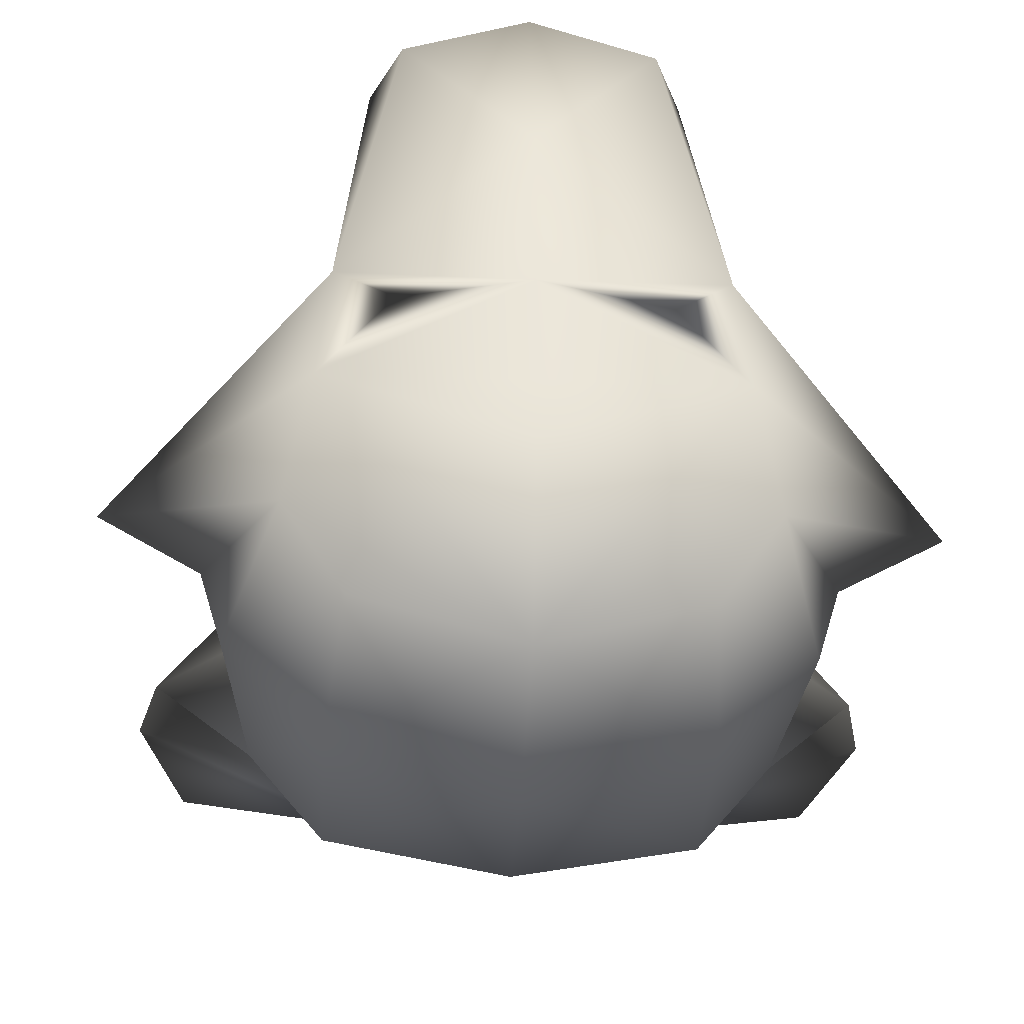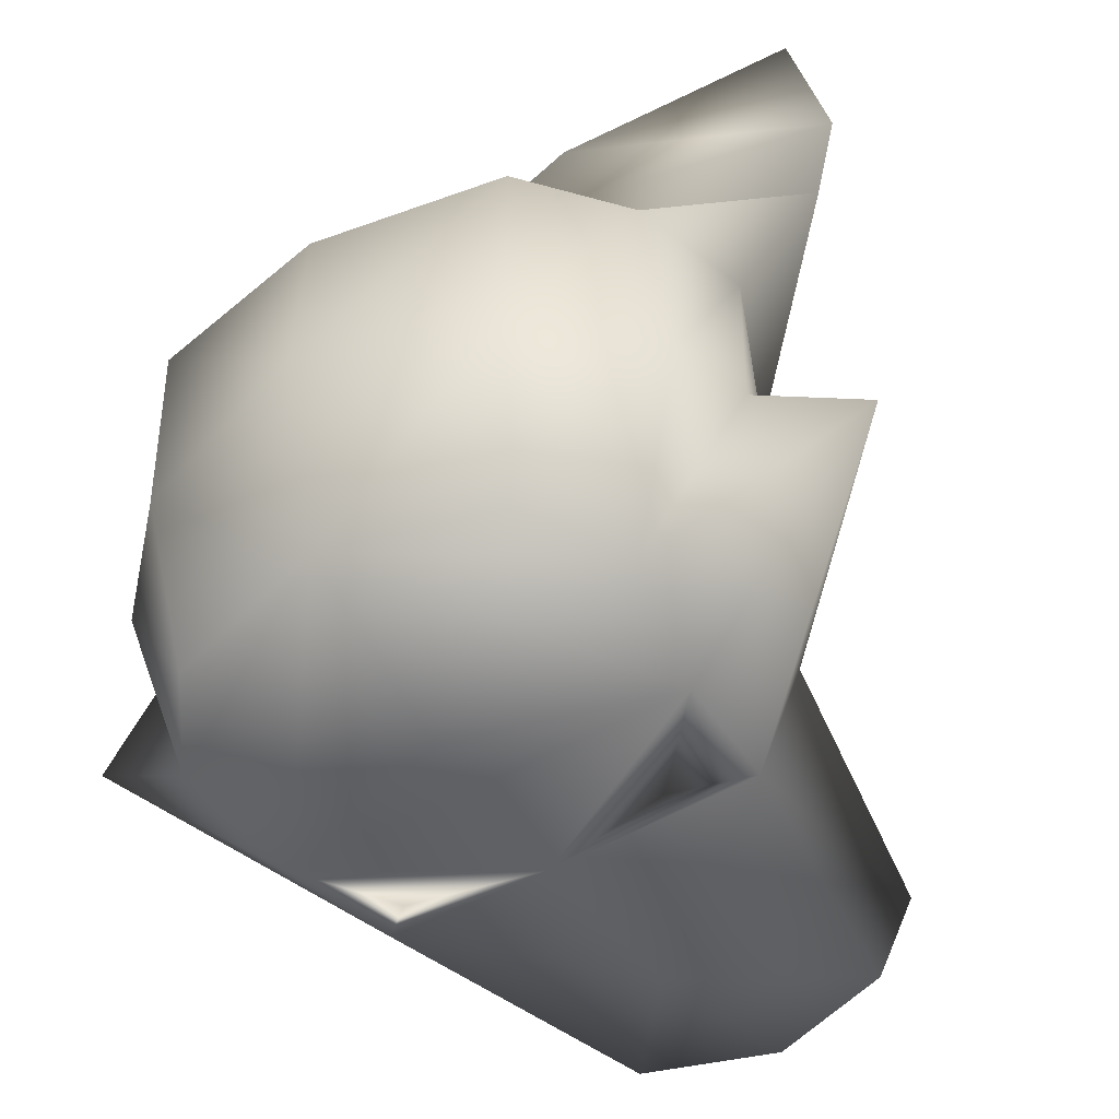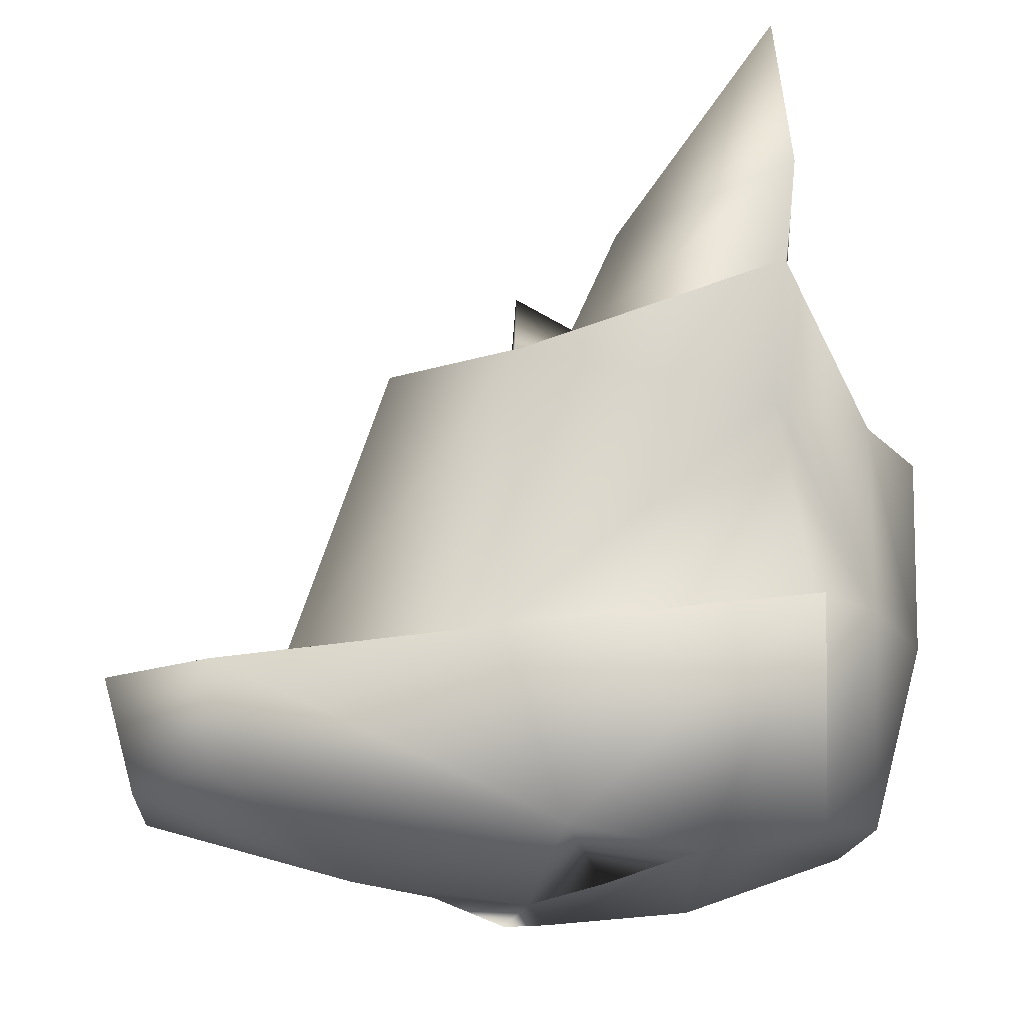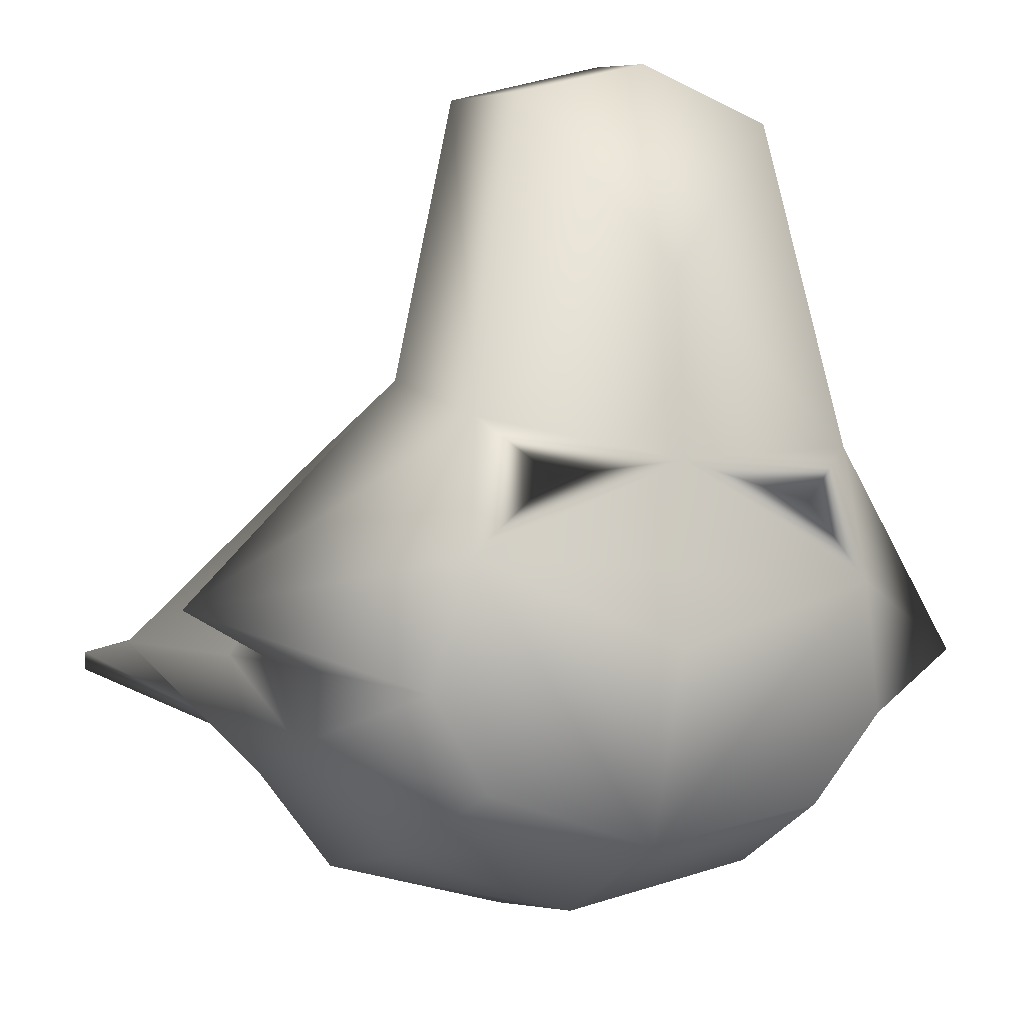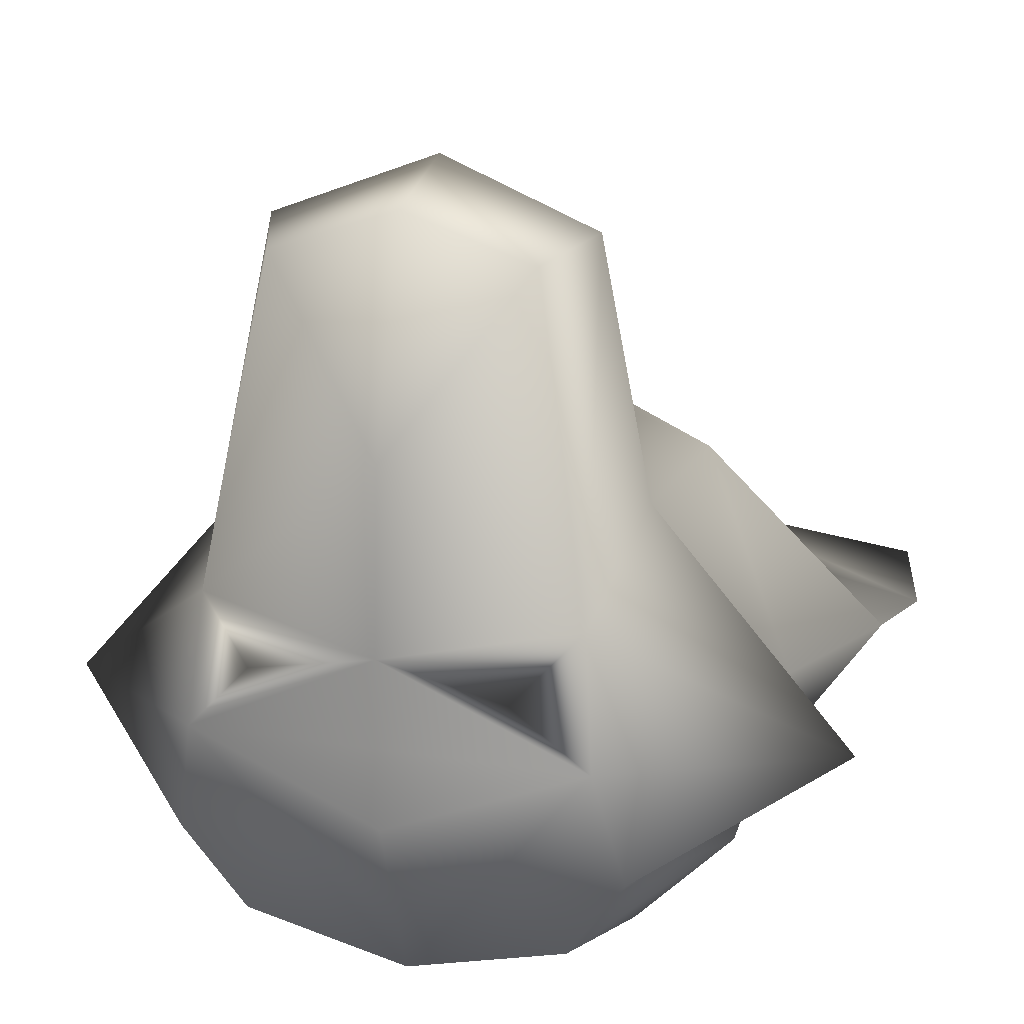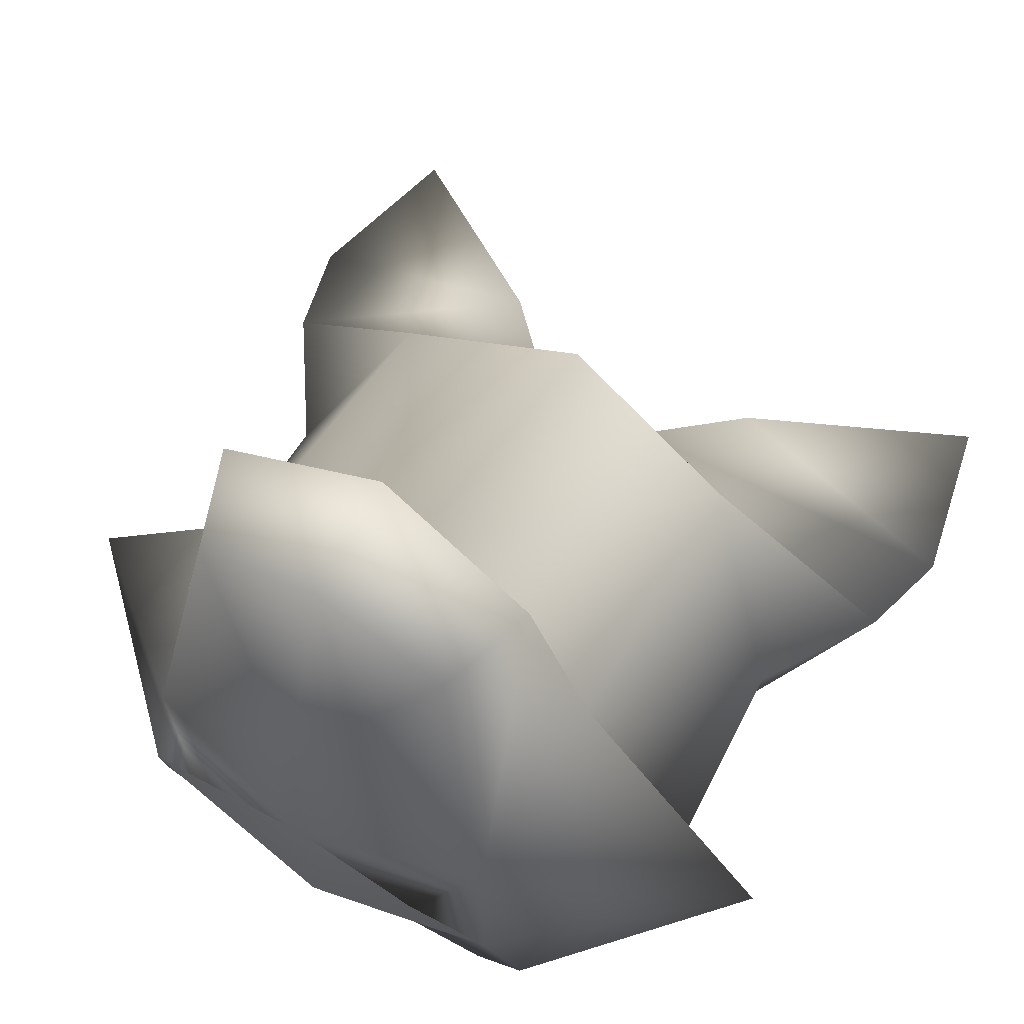
<metadata>
{"format":"obj","ext":"obj","renderer":"f3d","projection":"perspective","resolution":1024,"background":"white","views":[{"elev":-33.6,"azim":-3.1,"up":"+Z"},{"elev":-48.6,"azim":-147.2,"up":"+Y"},{"elev":-19.5,"azim":69.3,"up":"+Y"},{"elev":-9.6,"azim":-22.4,"up":"+Z"},{"elev":17.8,"azim":17.7,"up":"+Z"},{"elev":62.3,"azim":31.0,"up":"+Z"}]}
</metadata>
<code>
o head_minty
v 0.3478 0.8942 -0.05717
v 0.7087 1.236 -0.1158
v 0.3283 0.9265 0.1723
v 0.2864 0.9708 -0.4164
v 0.3187 1.291 -0.4961
v 0.5351 1.292 -0.1869
v 0.3483 1.242 0.2913
v 0.2223 0.8554 0.06141
v 0.3223 1.633 -0.5038
v 0.5139 1.635 -0.1377
v 0.3267 1.748 0.2477
v 0.1425 1.842 -0.3296
v 0.6467 1.832 -0.09781
v 0.1049 1.869 0.07771
v 0.3929 0.9451 -0.2663
v 0.4942 1.291 -0.3203
v 0.4556 1.634 -0.3428
v 0.2253 0.9943 0.7356
v 0.2829 1.154 0.7622
v 0.2838 2.003 -0.287
v -0.3478 0.8942 -0.05717
v -0.7087 1.236 -0.1158
v -0.3283 0.9265 0.1723
v -0.2864 0.9708 -0.4164
v -0.3187 1.291 -0.4961
v -0.5351 1.292 -0.1869
v -0.3483 1.242 0.2913
v -0.2226 0.8602 0.07245
v -0.3223 1.633 -0.5038
v -0.5139 1.635 -0.1377
v -0.1425 1.842 -0.3296
v -0.6467 1.832 -0.09781
v -0.1049 1.869 0.07771
v -0.3267 1.748 0.2477
v -0.3929 0.9451 -0.2663
v -0.4942 1.291 -0.3203
v -0.4556 1.634 -0.3428
v -0.2253 0.9943 0.7356
v -0.2829 1.154 0.7622
v 0.6873 1.995 -0.1016
v -0 0.8564 0.1134
v 0 0.8636 -0.1865
v 0 0.982 -0.4911
v -0 0.8742 0.4306
v 0 1.312 -0.5852
v -0 1.231 0.566
v 0 1.63 -0.5655
v -0 1.799 0.3779
v 0 1.846 -0.3343
v 0 1.901 -0.01269
v -0 0.9934 0.8124
v -0 1.187 0.8686
v 0.2537 2.025 0.03889
v -0.2838 2.003 -0.287
v -0.6873 1.995 -0.1016
v -0.2537 2.025 0.03889
v 0.6188 2.288 -0.1016
v -0.6188 2.288 -0.1016
f 7 19 3
f 19 18 3
f 2 3 1
f 3 8 1
f 16 6 15
f 6 2 15
f 42 43 1
f 4 15 43
f 2 1 15
f 15 1 43
f 6 7 2
f 7 3 2
f 6 10 7
f 11 7 10
f 7 11 46
f 48 46 11
f 45 5 43
f 5 4 43
f 44 41 3
f 41 8 3
f 47 9 45
f 9 5 45
f 17 10 16
f 10 6 16
f 14 12 50
f 12 49 50
f 14 48 11
f 50 48 14
f 13 11 10
f 14 11 13
f 14 13 40 53
f 49 12 47
f 12 9 47
f 9 17 5
f 17 16 5
f 5 16 4
f 16 15 4
f 19 52 18
f 52 51 18
f 3 18 44
f 18 51 44
f 46 52 7
f 52 19 7
f 32 33 56 55
f 12 13 17
f 13 10 17
f 17 9 12
f 13 12 20 40
f 38 39 23
f 39 27 23
f 28 23 21
f 23 22 21
f 22 26 35
f 26 36 35
f 42 21 43
f 22 35 21
f 24 43 35
f 35 43 21
f 23 27 22
f 27 26 22
f 26 27 30
f 34 30 27
f 27 46 34
f 48 34 46
f 24 25 43
f 25 45 43
f 28 41 23
f 41 44 23
f 25 29 45
f 29 47 45
f 26 30 36
f 30 37 36
f 49 31 50
f 31 33 50
f 48 33 34
f 50 33 48
f 34 32 30
f 34 33 32
f 31 32 55 54
f 29 31 47
f 31 49 47
f 36 37 25
f 37 29 25
f 35 36 24
f 36 25 24
f 51 52 38
f 52 39 38
f 51 38 44
f 38 23 44
f 39 52 27
f 52 46 27
f 12 14 53 20
f 30 32 37
f 32 31 37
f 29 37 31
f 33 31 54 56
f 28 21 41
f 42 1 21
f 8 41 1
f 1 41 21
f 56 54 58
f 53 57 20
f 53 40 57
f 40 20 57
f 55 58 54
f 56 58 55

</code>
